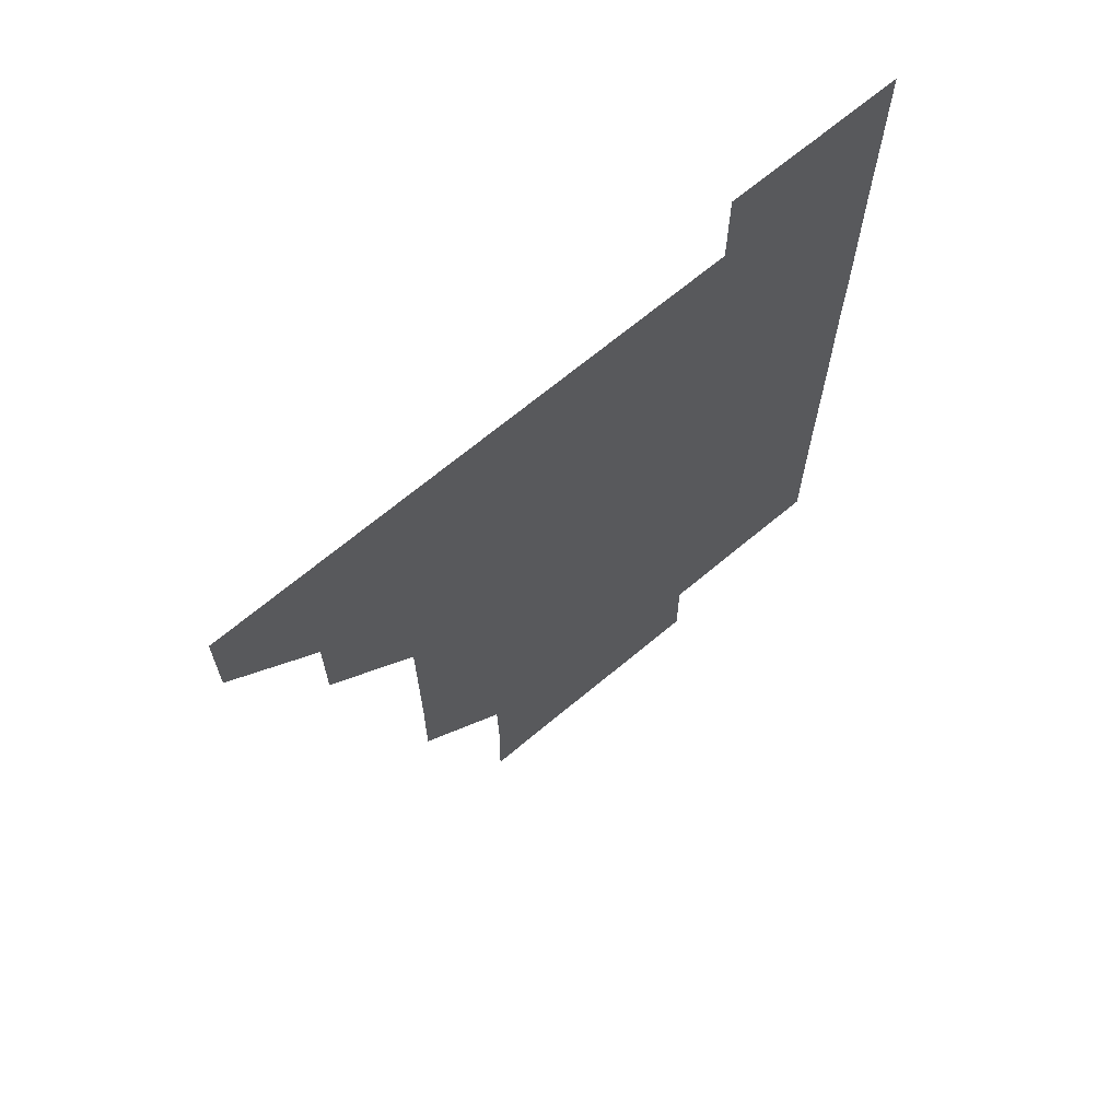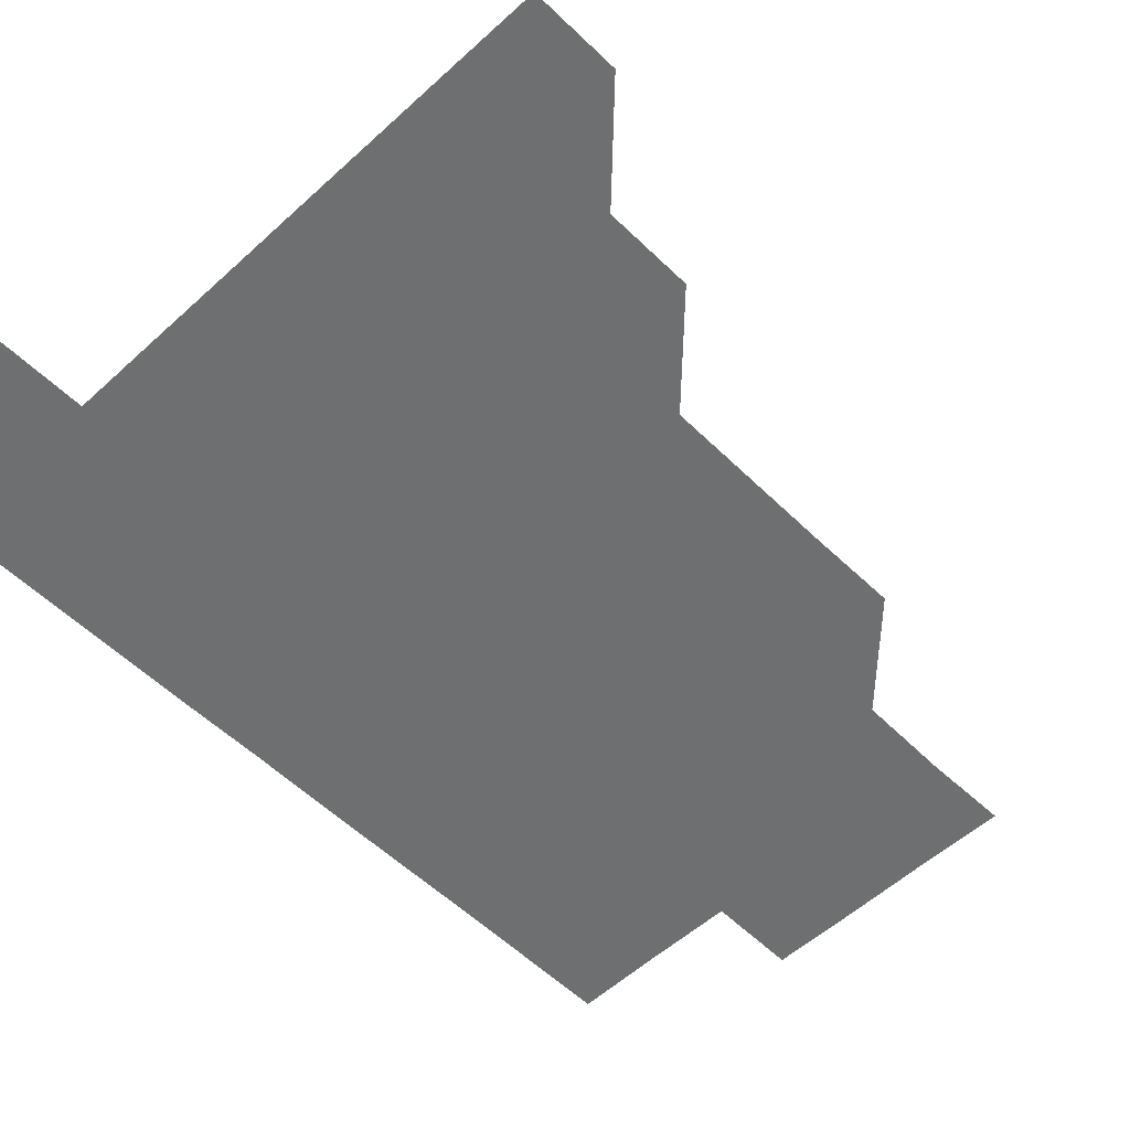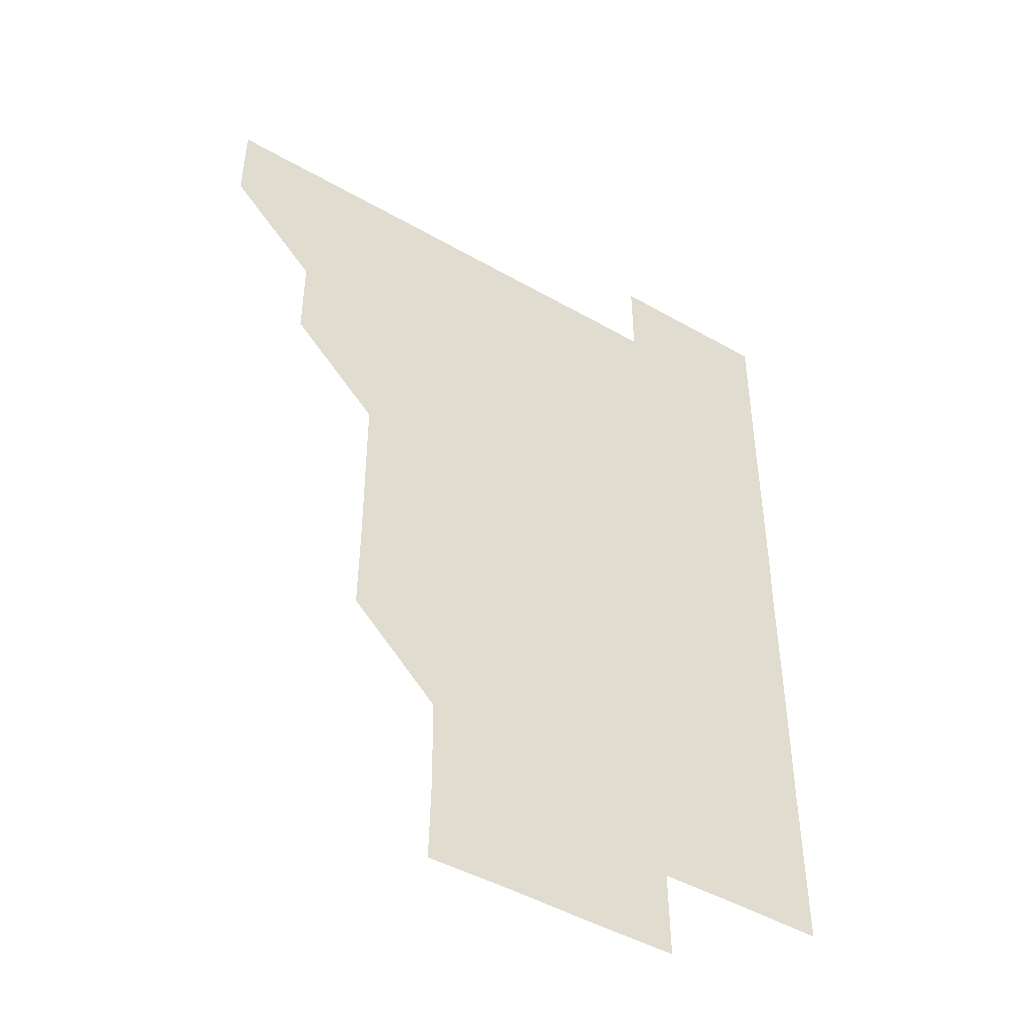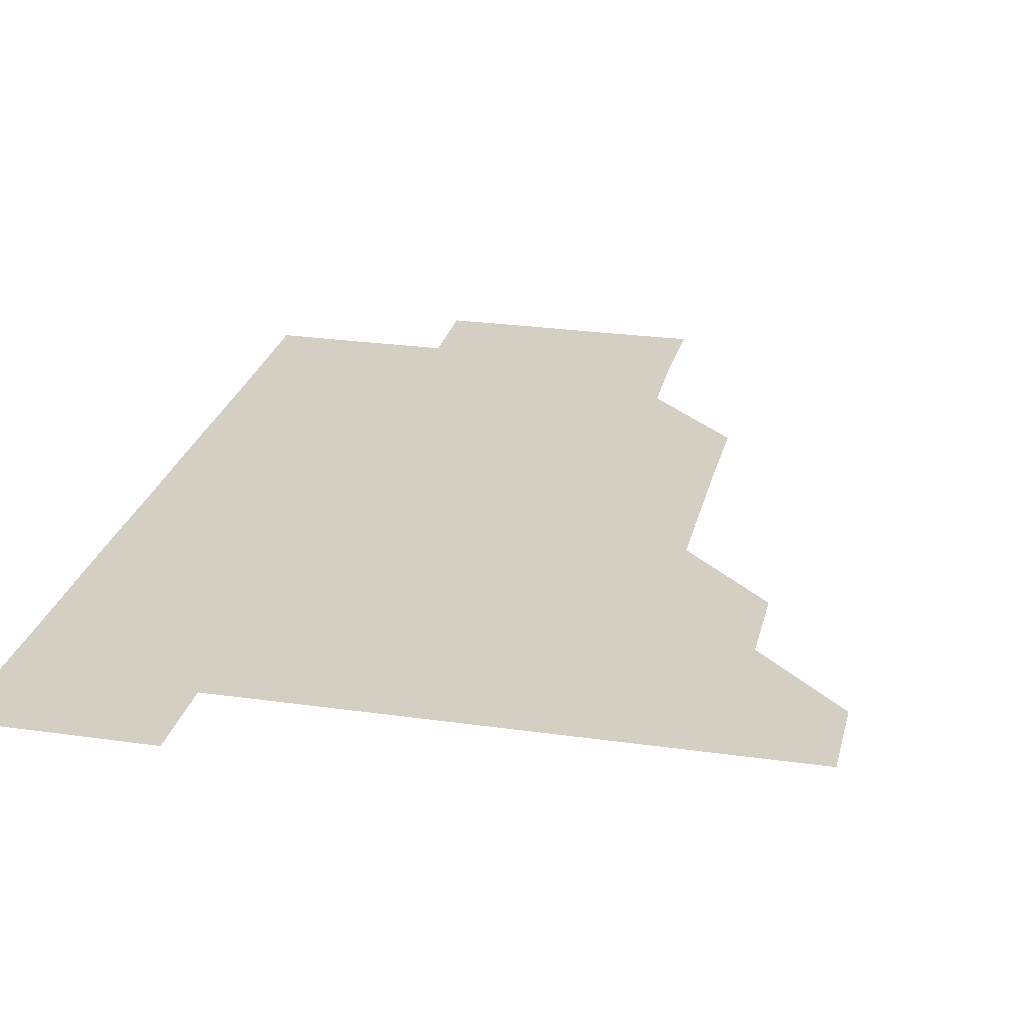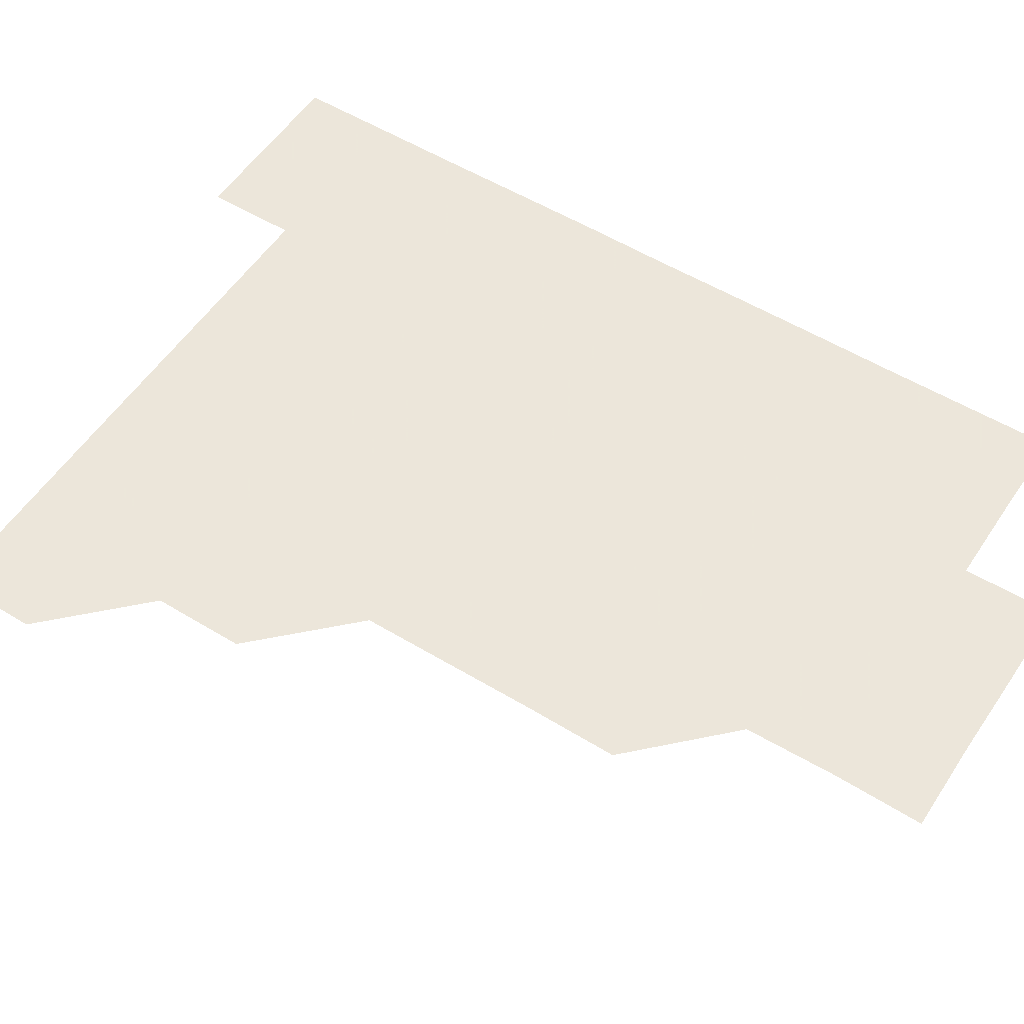
<metadata>
{"format":"obj","ext":"obj","renderer":"f3d","projection":"perspective","resolution":1024,"background":"white","views":[{"elev":68.7,"azim":-39.9,"up":"+Y"},{"elev":-54.6,"azim":-135.9,"up":"+Z"},{"elev":-46.1,"azim":-33.4,"up":"+Y"},{"elev":25.5,"azim":-167.1,"up":"+Z"},{"elev":54.2,"azim":-57.1,"up":"+Z"}]}
</metadata>
<code>
v 480.9 450.9 0
v 481.1 481 0
v 511 390.8 0
v 511.1 421 0
v 511.1 451.1 0
v 511 481 0
v 541 270.6 0
v 541.3 300.6 0
v 541.2 330.7 0
v 541.1 360.8 0
v 541 390.9 0
v 541.1 421.1 0
v 541 451 0
v 541 481 0
v 571 180.8 0
v 571.6 210.6 0
v 571.1 240.8 0
v 571.1 271.2 0
v 571.1 301.2 0
v 571.1 331.1 0
v 571.1 361.1 0
v 571.1 391.1 0
v 571 421.1 0
v 571.1 451 0
v 571 481 0
v 600.6 181 0
v 601.2 211.3 0
v 601 241.1 0
v 601 271.3 0
v 601.1 301.1 0
v 601 331.1 0
v 601 361 0
v 601 391.1 0
v 601 421 0
v 601 451 0
v 601 481 0
v 630.9 180.7 0
v 630.9 211.3 0
v 631.1 241.2 0
v 631 271 0
v 631 301.2 0
v 631 331.1 0
v 631 361.1 0
v 631 391.1 0
v 631 421 0
v 631 451 0
v 631 481 0
v 661 180.8 0
v 660.7 211 0
v 660.9 241.2 0
v 661 271.3 0
v 661 301.1 0
v 660.9 331.1 0
v 661 361.1 0
v 661 391.1 0
v 661 421.1 0
v 661 451.1 0
v 661 481 0
v 661 511 0
v 691.4 211.1 0
v 690.8 241.3 0
v 690.8 271.2 0
v 690.7 301.4 0
v 690.9 331 0
v 690.9 361.2 0
v 690.9 391.1 0
v 690.9 421.1 0
v 690.9 451.1 0
v 690.9 481 0
v 691 511 0
v 721.1 210.9 0
v 721 240.5 0
v 720.8 270.5 0
v 721 300.6 0
v 721 330.6 0
v 720.8 360.7 0
v 721.1 390.7 0
v 721 420.7 0
v 720.9 450.9 0
v 721 481 0
v 721 511 0
f 4 5 1
f 1 5 2
f 5 6 2
f 10 11 3
f 3 11 4
f 11 12 4
f 4 12 5
f 12 13 5
f 5 13 6
f 13 14 6
f 17 18 7
f 7 18 8
f 18 19 8
f 8 19 9
f 19 20 9
f 9 20 10
f 20 21 10
f 10 21 11
f 21 22 11
f 11 22 12
f 22 23 12
f 12 23 13
f 23 24 13
f 13 24 14
f 24 25 14
f 15 26 16
f 26 27 16
f 16 27 17
f 27 28 17
f 17 28 18
f 28 29 18
f 18 29 19
f 29 30 19
f 19 30 20
f 30 31 20
f 20 31 21
f 31 32 21
f 21 32 22
f 32 33 22
f 22 33 23
f 33 34 23
f 23 34 24
f 34 35 24
f 24 35 25
f 35 36 25
f 26 37 27
f 37 38 27
f 27 38 28
f 38 39 28
f 28 39 29
f 39 40 29
f 29 40 30
f 40 41 30
f 30 41 31
f 41 42 31
f 31 42 32
f 42 43 32
f 32 43 33
f 43 44 33
f 33 44 34
f 44 45 34
f 34 45 35
f 45 46 35
f 35 46 36
f 46 47 36
f 37 48 38
f 48 49 38
f 38 49 39
f 49 50 39
f 39 50 40
f 50 51 40
f 40 51 41
f 51 52 41
f 41 52 42
f 52 53 42
f 42 53 43
f 53 54 43
f 43 54 44
f 54 55 44
f 44 55 45
f 55 56 45
f 45 56 46
f 56 57 46
f 46 57 47
f 57 58 47
f 49 60 50
f 60 61 50
f 50 61 51
f 61 62 51
f 51 62 52
f 62 63 52
f 52 63 53
f 63 64 53
f 53 64 54
f 64 65 54
f 54 65 55
f 65 66 55
f 55 66 56
f 66 67 56
f 56 67 57
f 67 68 57
f 57 68 58
f 68 69 58
f 58 69 59
f 69 70 59
f 60 71 61
f 71 72 61
f 61 72 62
f 72 73 62
f 62 73 63
f 73 74 63
f 63 74 64
f 74 75 64
f 64 75 65
f 75 76 65
f 65 76 66
f 76 77 66
f 66 77 67
f 77 78 67
f 67 78 68
f 78 79 68
f 68 79 69
f 79 80 69
f 69 80 70
f 80 81 70

</code>
